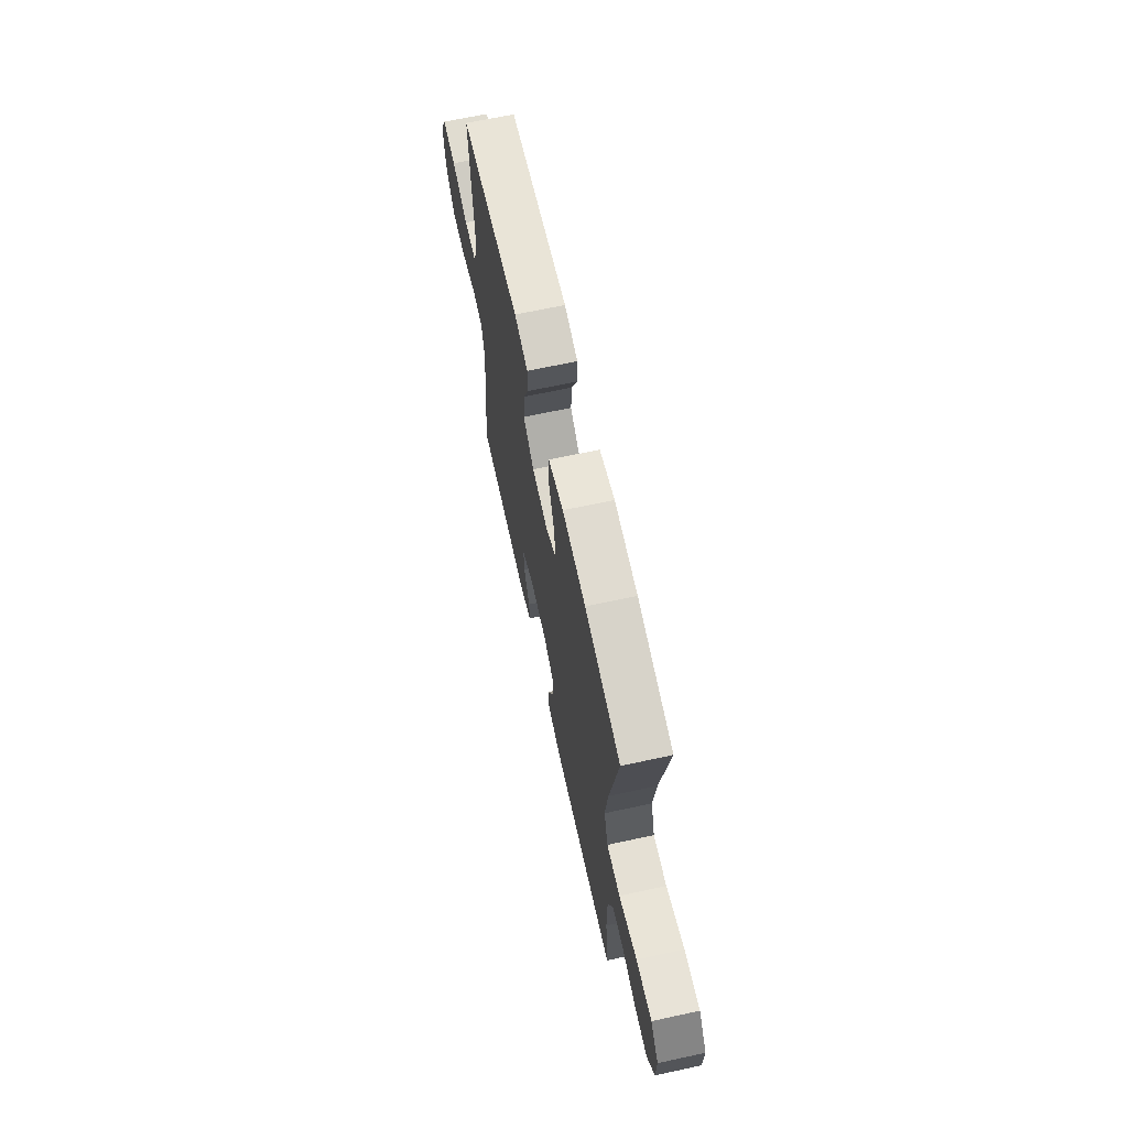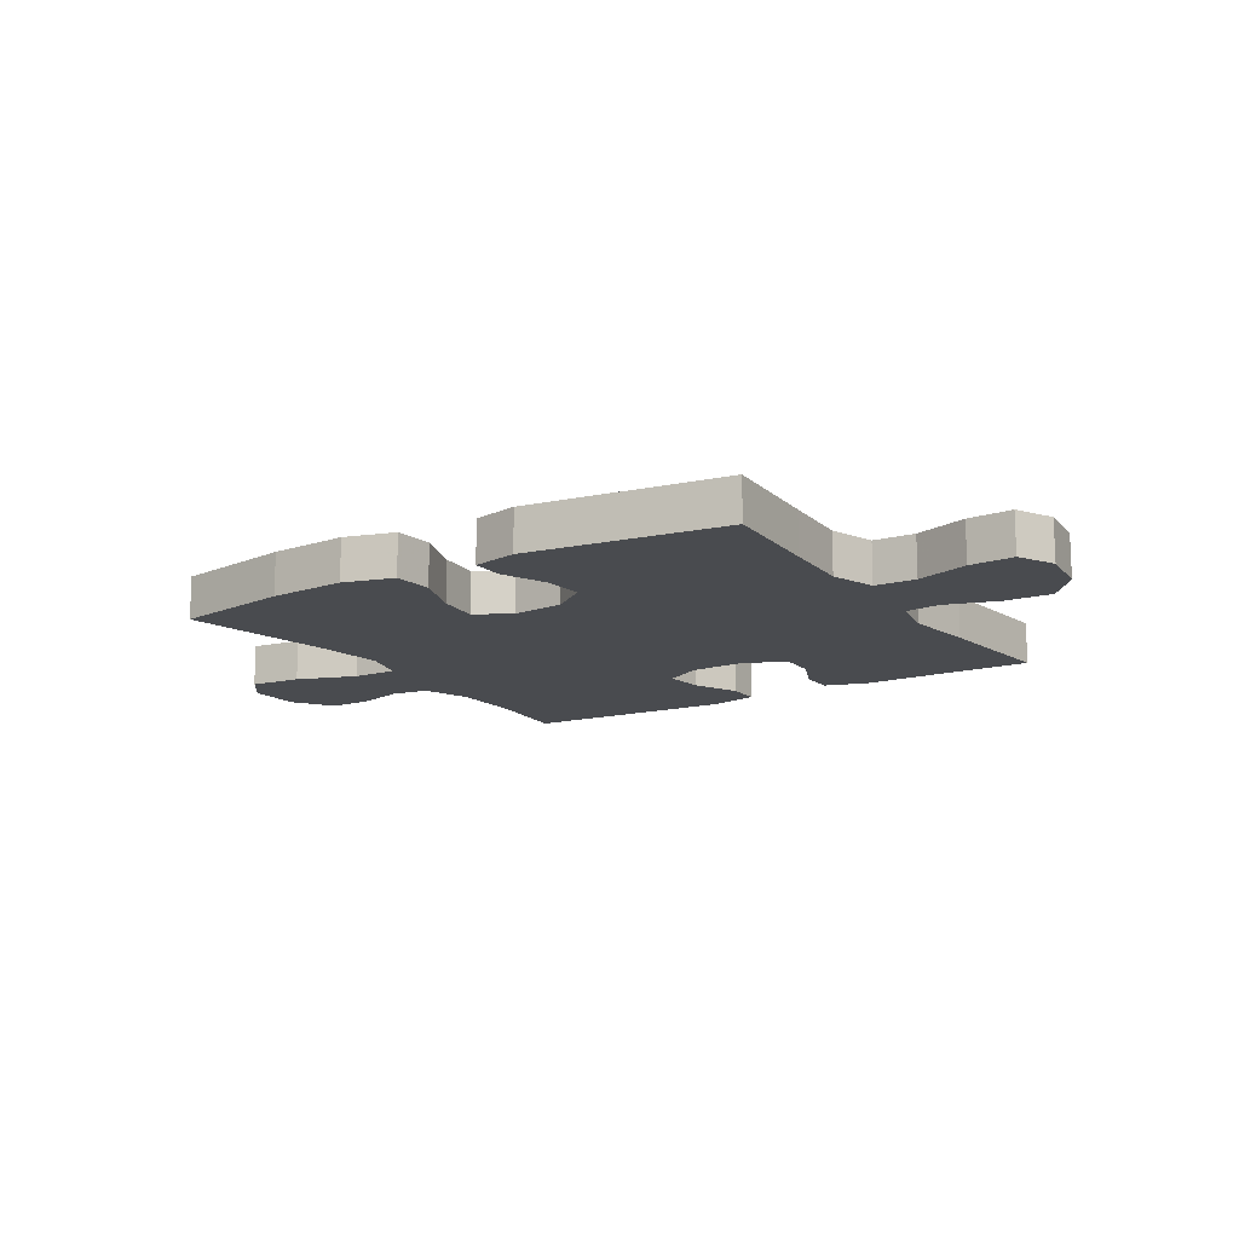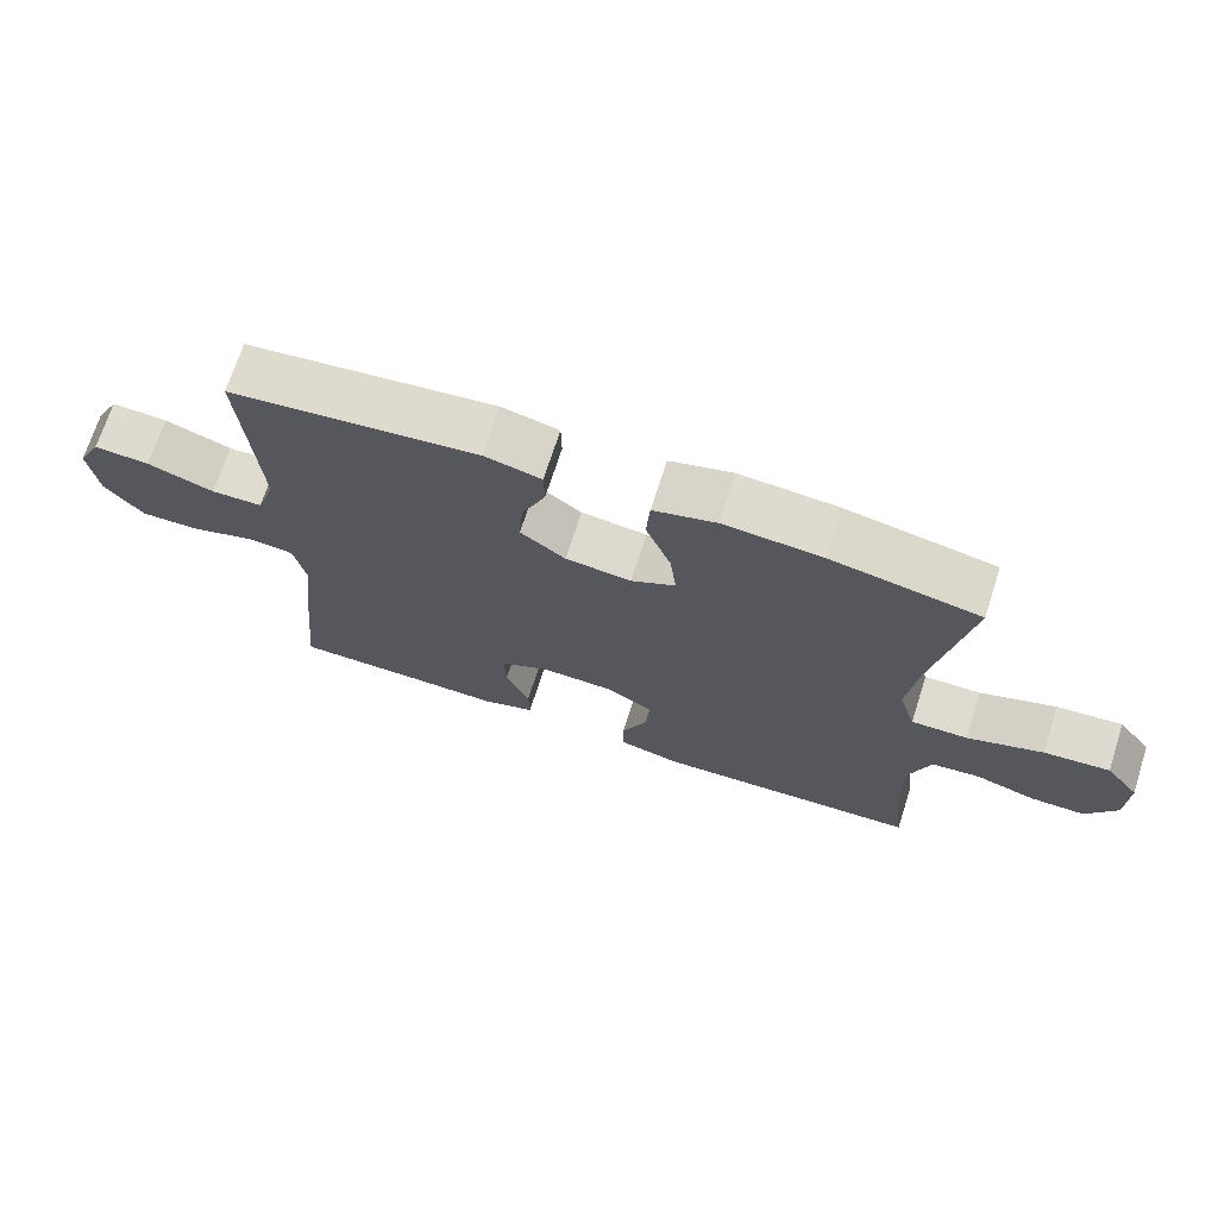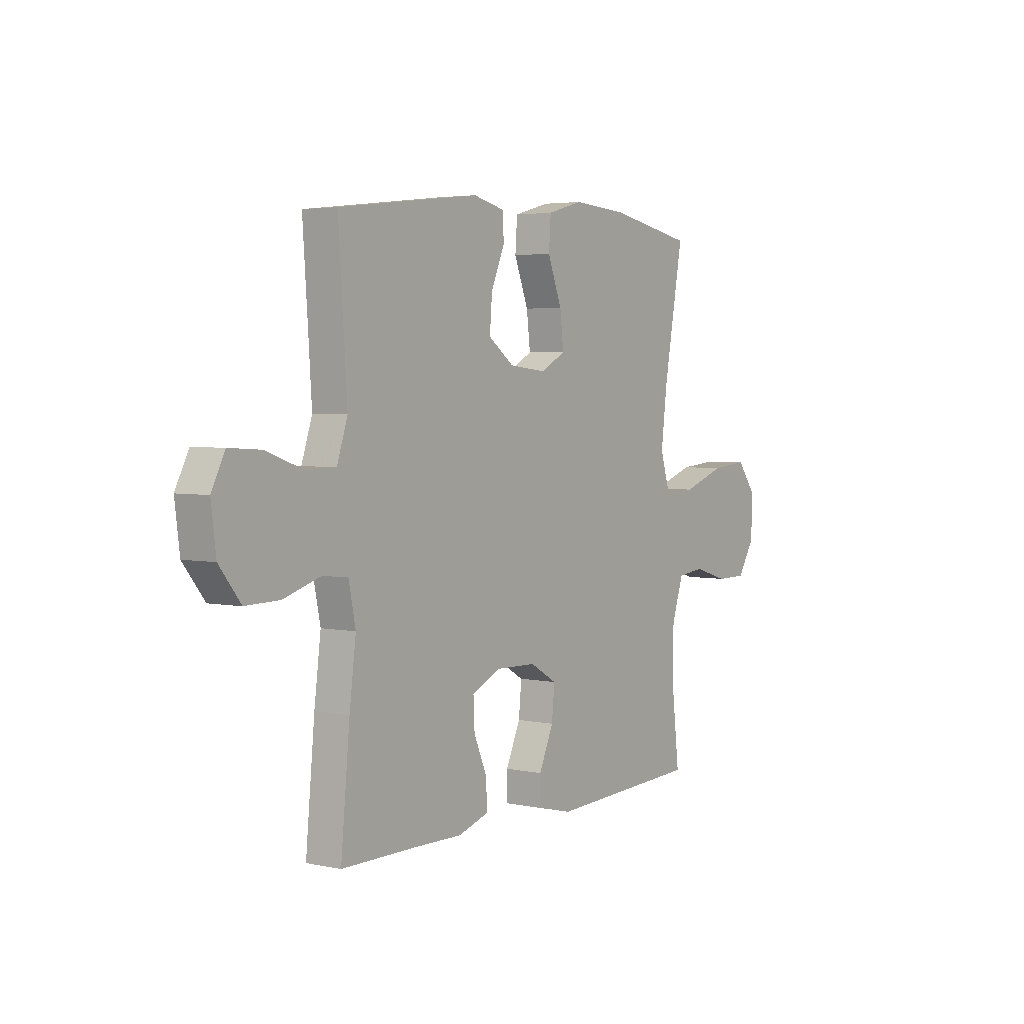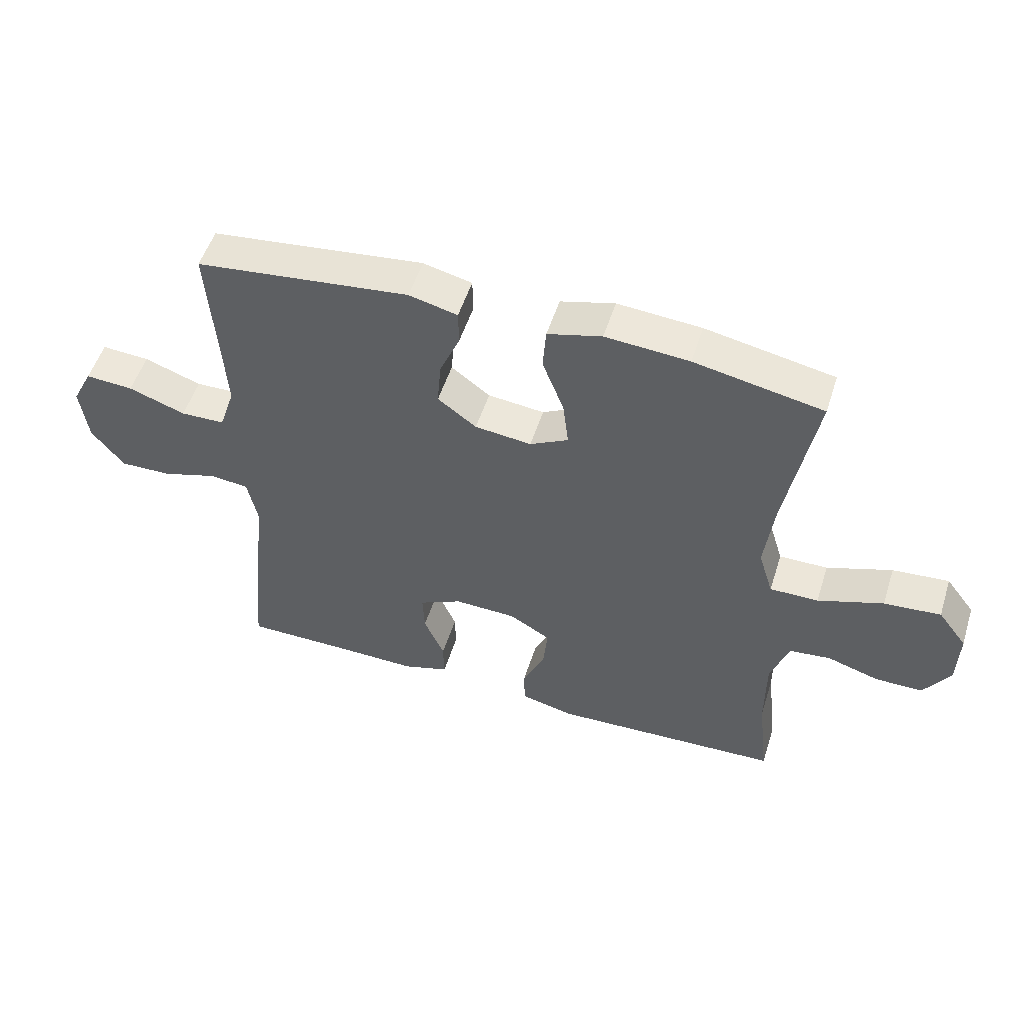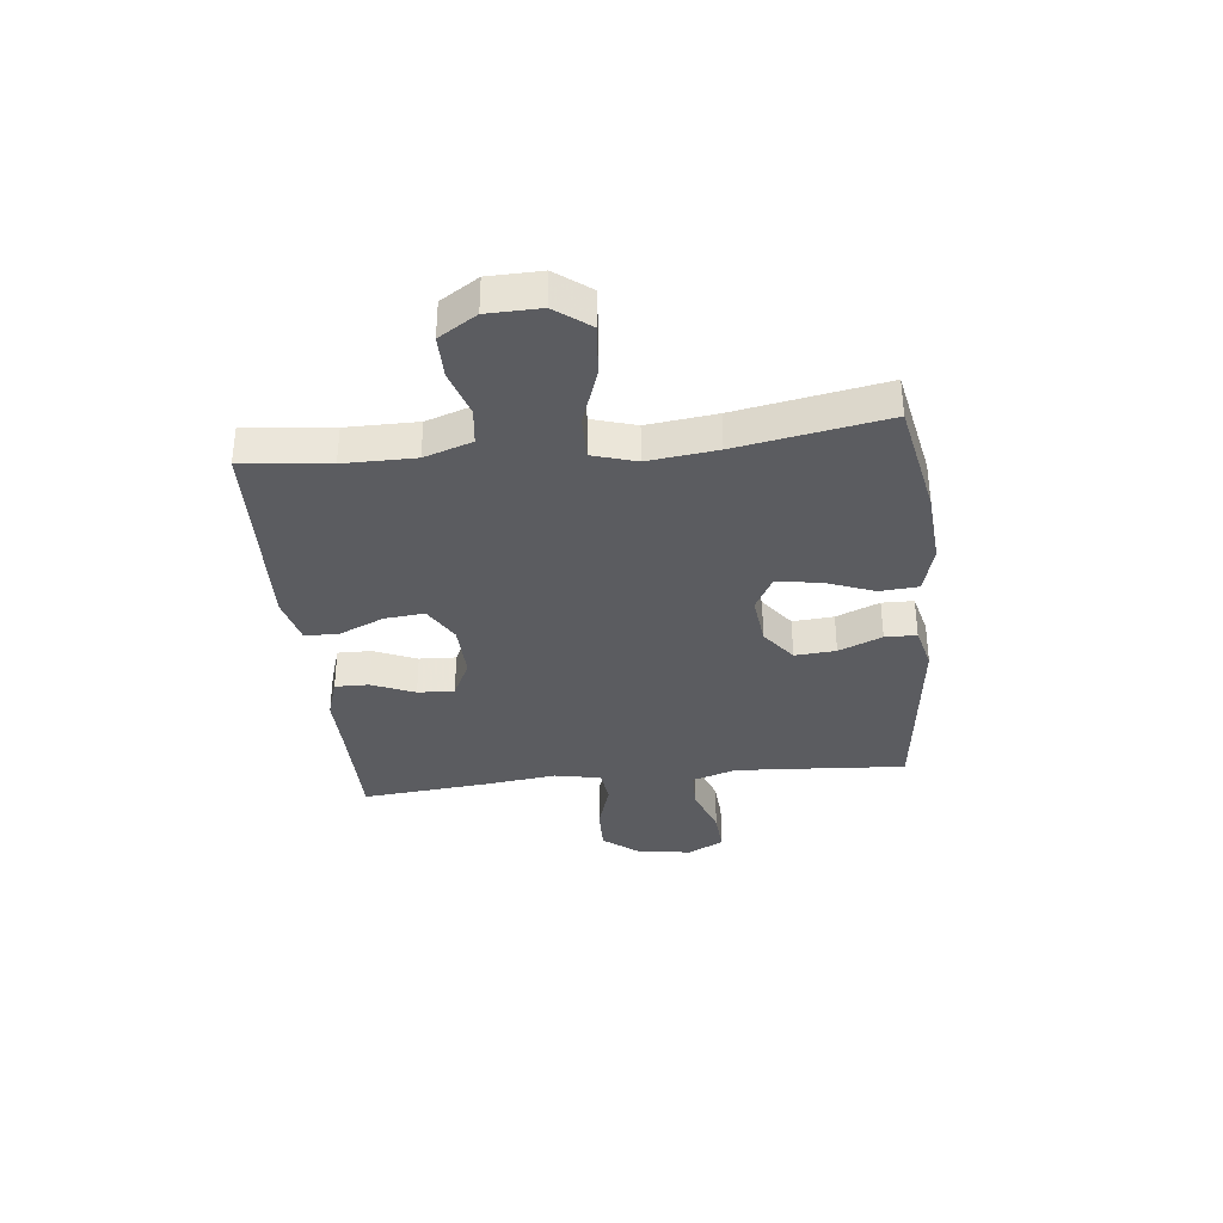
<metadata>
{"format":"obj","ext":"obj","renderer":"f3d","projection":"perspective","resolution":1024,"background":"white","views":[{"elev":66.3,"azim":-102.3,"up":"+Z"},{"elev":-13.9,"azim":32.3,"up":"+Y"},{"elev":70.2,"azim":-162.2,"up":"+Z"},{"elev":3.7,"azim":125.1,"up":"+Z"},{"elev":52.6,"azim":-162.5,"up":"+Z"},{"elev":-34.8,"azim":-83.7,"up":"+Y"}]}
</metadata>
<code>
v -0.5 0.07 -0.5
v -0.482 0.07 -0.344
v -0.482 0.07 -0.216
v -0.511 0.07 -0.13
v -0.578 0.07 -0.122
v -0.663 0.07 -0.148
v -0.74 0.07 -0.148
v -0.783 0.07 -0.08
v -0.785 0.07 0.015
v -0.738 0.07 0.077
v -0.646 0.07 0.069
v -0.54 0.07 0.032
v -0.461 0.07 0.031
v -0.437 0.07 0.109
v -0.452 0.07 0.233
v -0.5 0.07 0.5
v -0.291 0.07 0.54
v -0.155 0.07 0.55
v -0.067 0.07 0.526
v -0.062 0.07 0.456
v -0.097 0.07 0.365
v -0.106 0.07 0.289
v -0.044 0.07 0.256
v 0.048 0.07 0.266
v 0.111 0.07 0.313
v 0.105 0.07 0.387
v 0.072 0.07 0.465
v 0.073 0.07 0.522
v 0.152 0.07 0.541
v 0.5 0.07 0.5
v 0.487 0.07 0.314
v 0.479 0.07 0.191
v 0.505 0.07 0.112
v 0.577 0.07 0.11
v 0.67 0.07 0.143
v 0.748 0.07 0.148
v 0.781 0.07 0.083
v 0.769 0.07 -0.012
v 0.716 0.07 -0.079
v 0.632 0.07 -0.077
v 0.542 0.07 -0.049
v 0.479 0.07 -0.056
v 0.462 0.07 -0.14
v 0.478 0.07 -0.267
v 0.5 0.07 -0.5
v 0.316 0.07 -0.5
v 0.196 0.07 -0.502
v 0.121 0.07 -0.478
v 0.122 0.07 -0.417
v 0.155 0.07 -0.34
v 0.158 0.07 -0.274
v 0.088 0.07 -0.24
v -0.013 0.07 -0.243
v -0.08 0.07 -0.282
v -0.073 0.07 -0.354
v -0.037 0.07 -0.435
v -0.038 0.07 -0.496
v -0.124 0.07 -0.517
v -0.5 0 -0.5
v -0.482 0 -0.344
v -0.482 0 -0.216
v -0.511 0 -0.13
v -0.578 0 -0.122
v -0.663 0 -0.148
v -0.74 0 -0.148
v -0.783 0 -0.08
v -0.785 0 0.015
v -0.738 0 0.077
v -0.646 0 0.069
v -0.54 0 0.032
v -0.461 0 0.031
v -0.437 0 0.109
v -0.452 0 0.233
v -0.5 0 0.5
v -0.291 0 0.54
v -0.155 0 0.55
v -0.067 0 0.526
v -0.062 0 0.456
v -0.097 0 0.365
v -0.106 0 0.289
v -0.044 0 0.256
v 0.048 0 0.266
v 0.111 0 0.313
v 0.105 0 0.387
v 0.072 0 0.465
v 0.073 0 0.522
v 0.152 0 0.541
v 0.5 0 0.5
v 0.487 0 0.314
v 0.479 0 0.191
v 0.505 0 0.112
v 0.577 0 0.11
v 0.67 0 0.143
v 0.748 0 0.148
v 0.781 0 0.083
v 0.769 0 -0.012
v 0.716 0 -0.079
v 0.632 0 -0.077
v 0.542 0 -0.049
v 0.479 0 -0.056
v 0.462 0 -0.14
v 0.478 0 -0.267
v 0.5 0 -0.5
v 0.316 0 -0.5
v 0.196 0 -0.502
v 0.121 0 -0.478
v 0.122 0 -0.417
v 0.155 0 -0.34
v 0.158 0 -0.274
v 0.088 0 -0.24
v -0.013 0 -0.243
v -0.08 0 -0.282
v -0.073 0 -0.354
v -0.037 0 -0.435
v -0.038 0 -0.496
v -0.124 0 -0.517
f 58 1 2
f 57 58 2
f 56 57 2
f 55 56 2
f 54 55 2 3
f 53 54 3 4
f 52 53 4
f 48 49 50
f 47 48 50
f 46 47 50
f 46 50 51
f 45 46 51
f 44 45 51
f 43 44 51
f 42 43 51 52
f 39 40 41
f 38 39 41
f 37 38 41
f 36 37 41
f 35 36 41
f 34 35 41
f 33 34 41 42
f 42 52 4
f 33 42 4
f 32 33 4
f 29 30 31
f 28 29 31
f 27 28 31
f 26 27 31
f 25 26 31 32
f 19 20 21
f 18 19 21
f 17 18 21
f 16 17 21
f 15 16 21
f 14 15 21 22
f 13 14 22 23
f 10 11 12
f 9 10 12
f 8 9 12
f 7 8 12
f 6 7 12
f 5 6 12
f 5 12 13
f 13 23 24
f 5 13 24
f 4 5 24
f 24 25 32
f 4 24 32
f 60 59 116
f 60 116 115
f 60 115 114
f 60 114 113
f 61 60 113 112
f 62 61 112 111
f 62 111 110
f 108 107 106
f 108 106 105
f 108 105 104
f 109 108 104
f 109 104 103
f 109 103 102
f 109 102 101
f 110 109 101 100
f 99 98 97
f 99 97 96
f 99 96 95
f 99 95 94
f 99 94 93
f 99 93 92
f 100 99 92 91
f 62 110 100
f 62 100 91
f 62 91 90
f 89 88 87
f 89 87 86
f 89 86 85
f 89 85 84
f 90 89 84 83
f 79 78 77
f 79 77 76
f 79 76 75
f 79 75 74
f 79 74 73
f 80 79 73 72
f 81 80 72 71
f 70 69 68
f 70 68 67
f 70 67 66
f 70 66 65
f 70 65 64
f 70 64 63
f 71 70 63
f 82 81 71
f 82 71 63
f 82 63 62
f 90 83 82
f 90 82 62
f 1 59 60 2
f 2 60 61 3
f 3 61 62 4
f 4 62 63 5
f 5 63 64 6
f 6 64 65 7
f 7 65 66 8
f 8 66 67 9
f 9 67 68 10
f 10 68 69 11
f 11 69 70 12
f 12 70 71 13
f 13 71 72 14
f 14 72 73 15
f 15 73 74 16
f 16 74 75 17
f 17 75 76 18
f 18 76 77 19
f 19 77 78 20
f 20 78 79 21
f 21 79 80 22
f 22 80 81 23
f 23 81 82 24
f 24 82 83 25
f 25 83 84 26
f 26 84 85 27
f 27 85 86 28
f 28 86 87 29
f 29 87 88 30
f 30 88 89 31
f 31 89 90 32
f 32 90 91 33
f 33 91 92 34
f 34 92 93 35
f 35 93 94 36
f 36 94 95 37
f 37 95 96 38
f 38 96 97 39
f 39 97 98 40
f 40 98 99 41
f 41 99 100 42
f 42 100 101 43
f 43 101 102 44
f 44 102 103 45
f 45 103 104 46
f 46 104 105 47
f 47 105 106 48
f 48 106 107 49
f 49 107 108 50
f 50 108 109 51
f 51 109 110 52
f 52 110 111 53
f 53 111 112 54
f 54 112 113 55
f 55 113 114 56
f 56 114 115 57
f 57 115 116 58
f 58 116 59 1

</code>
